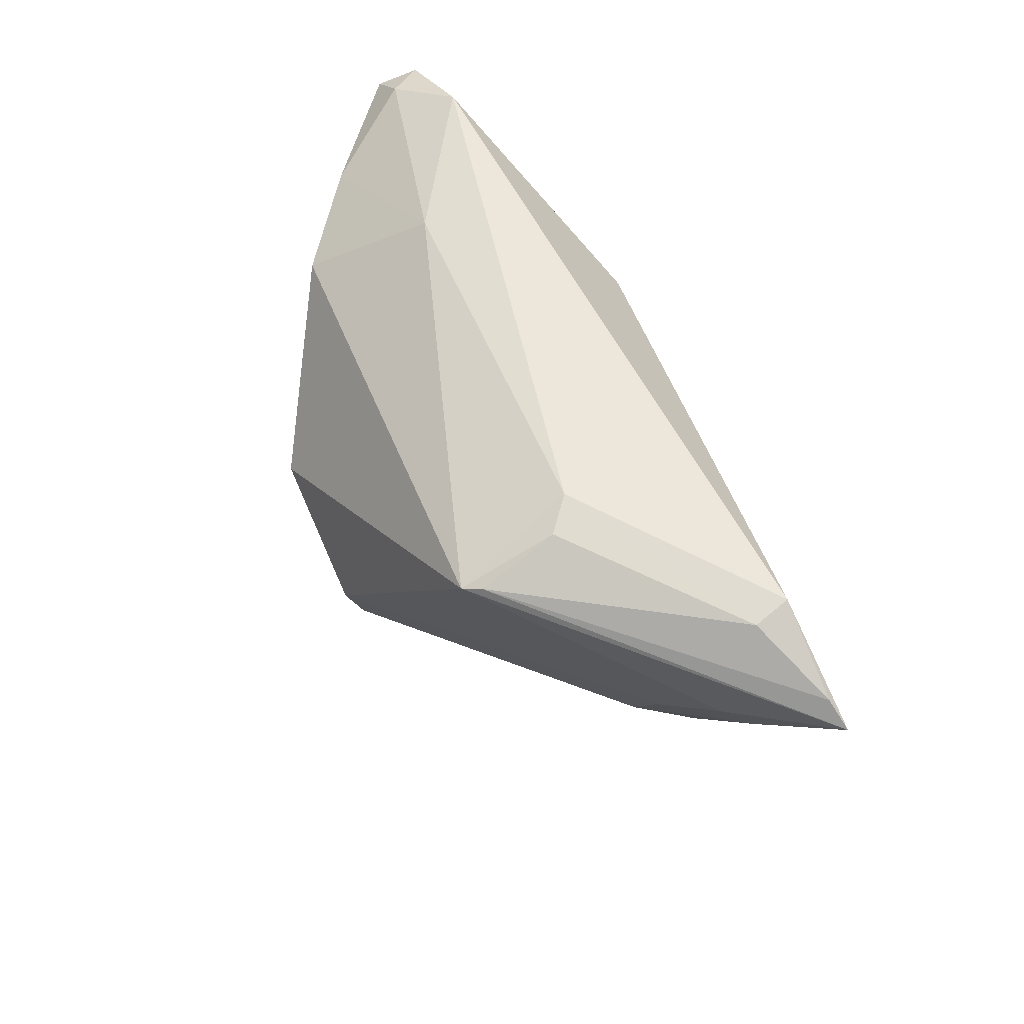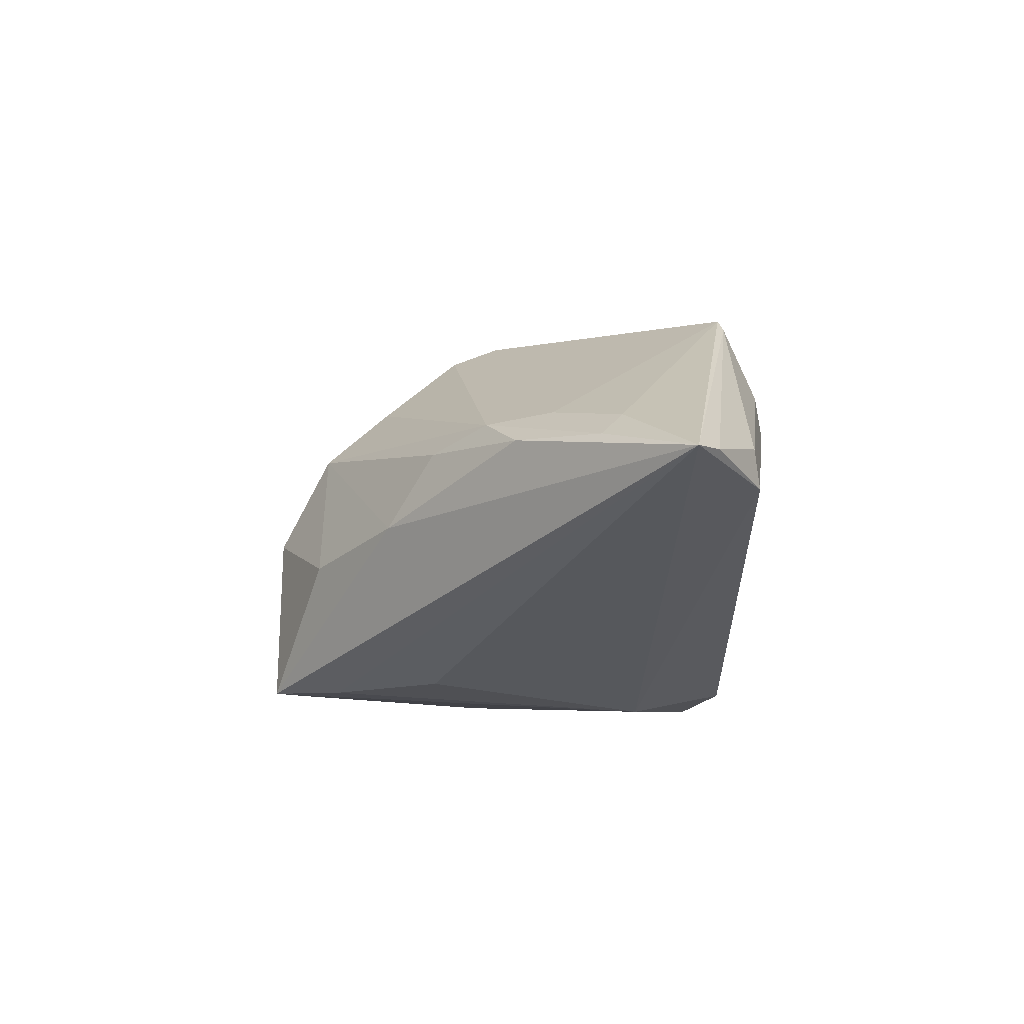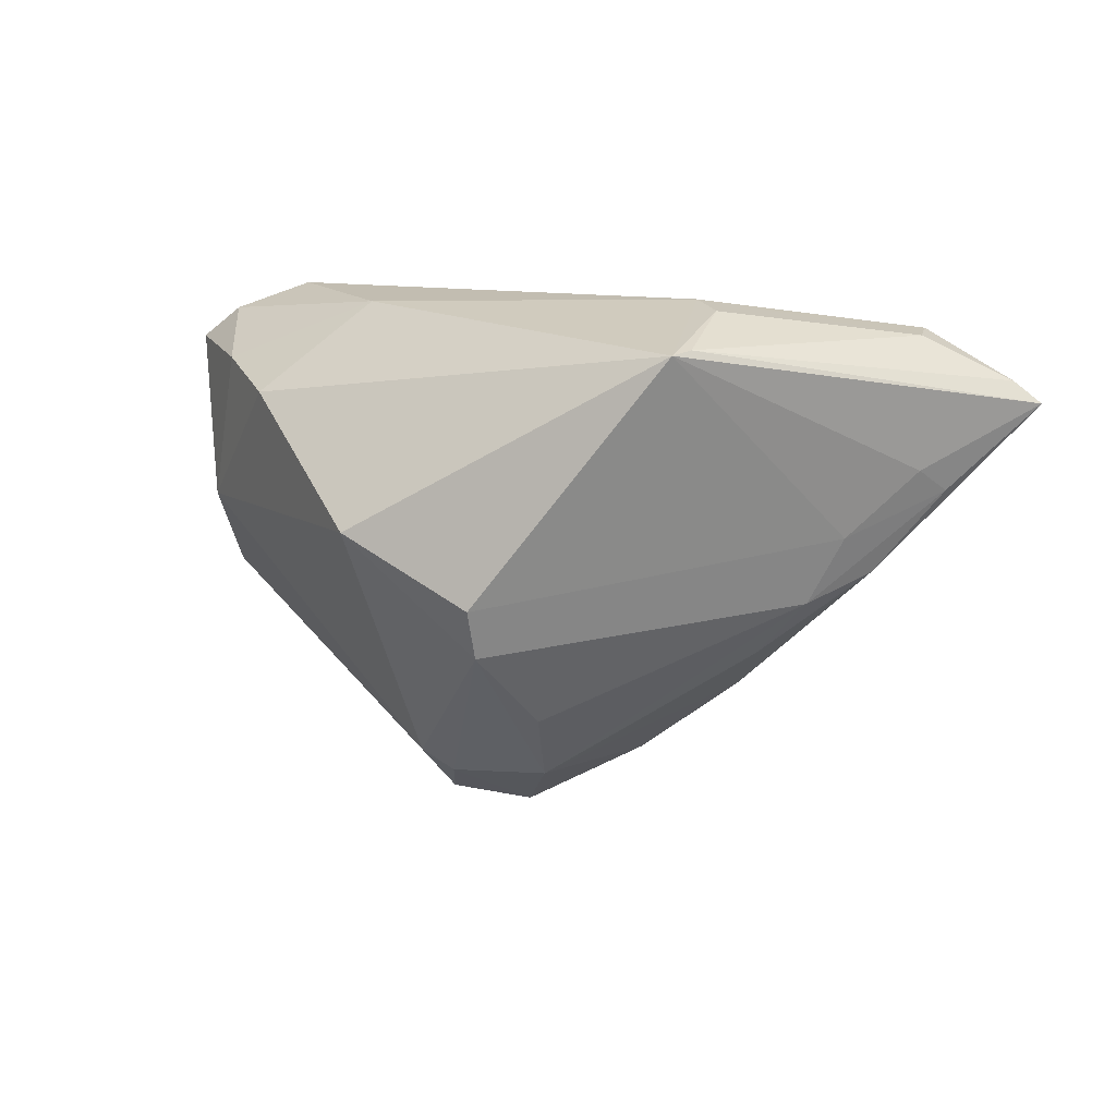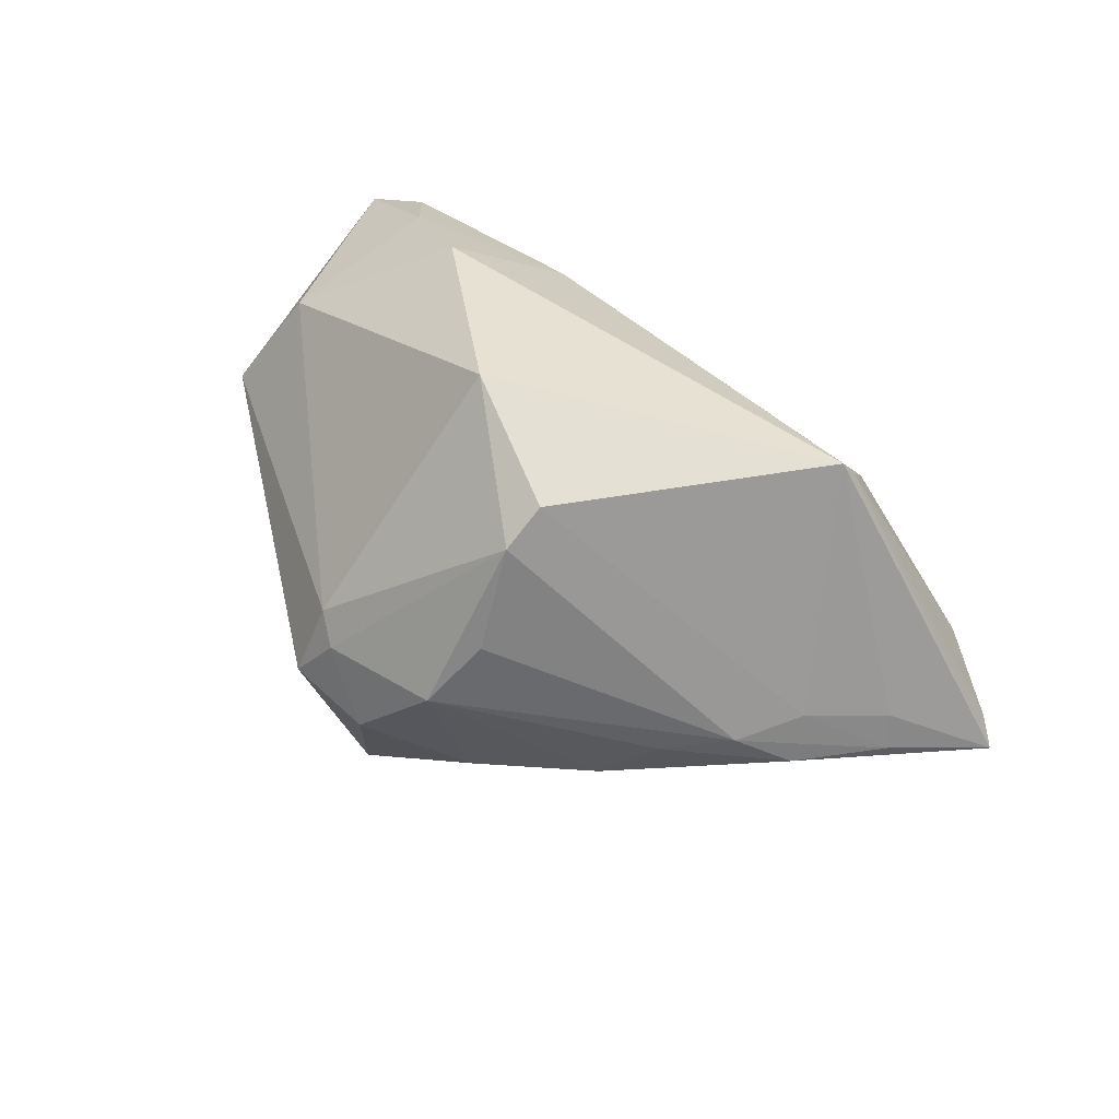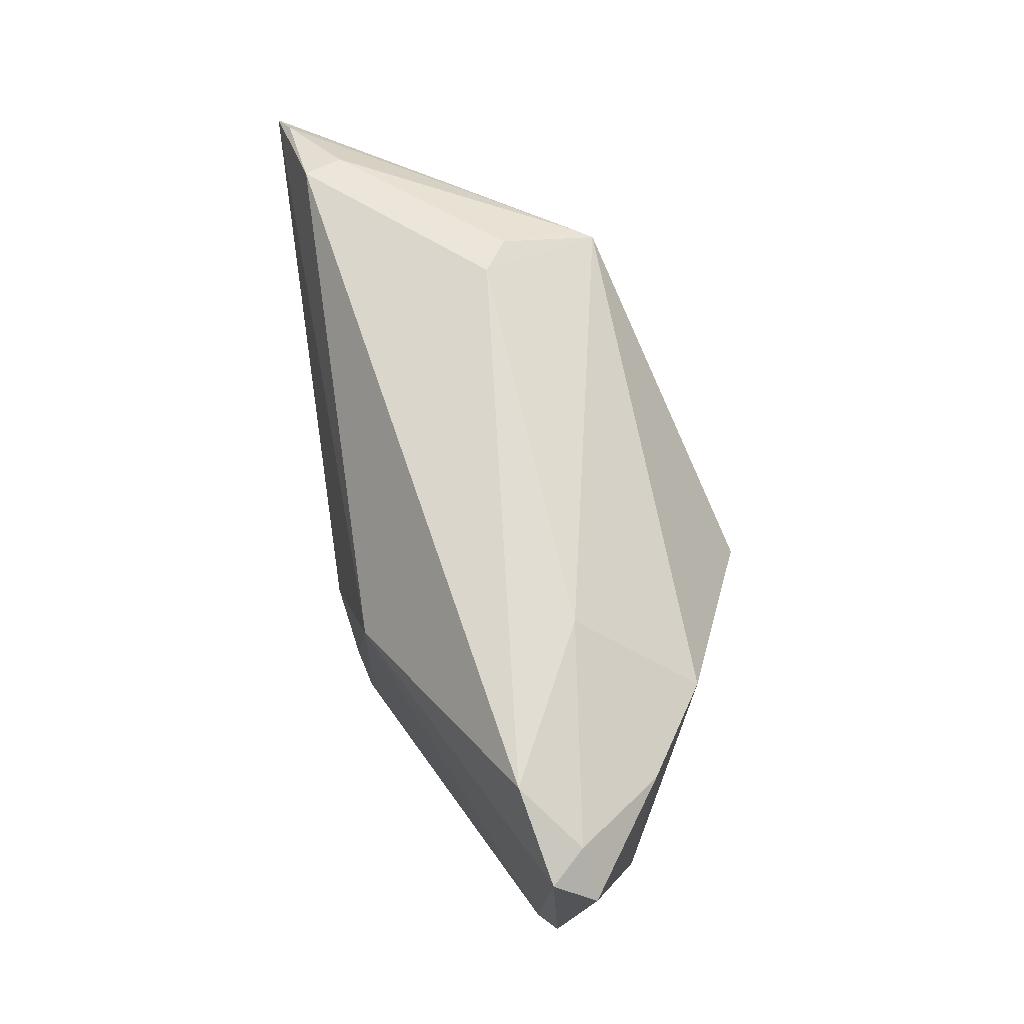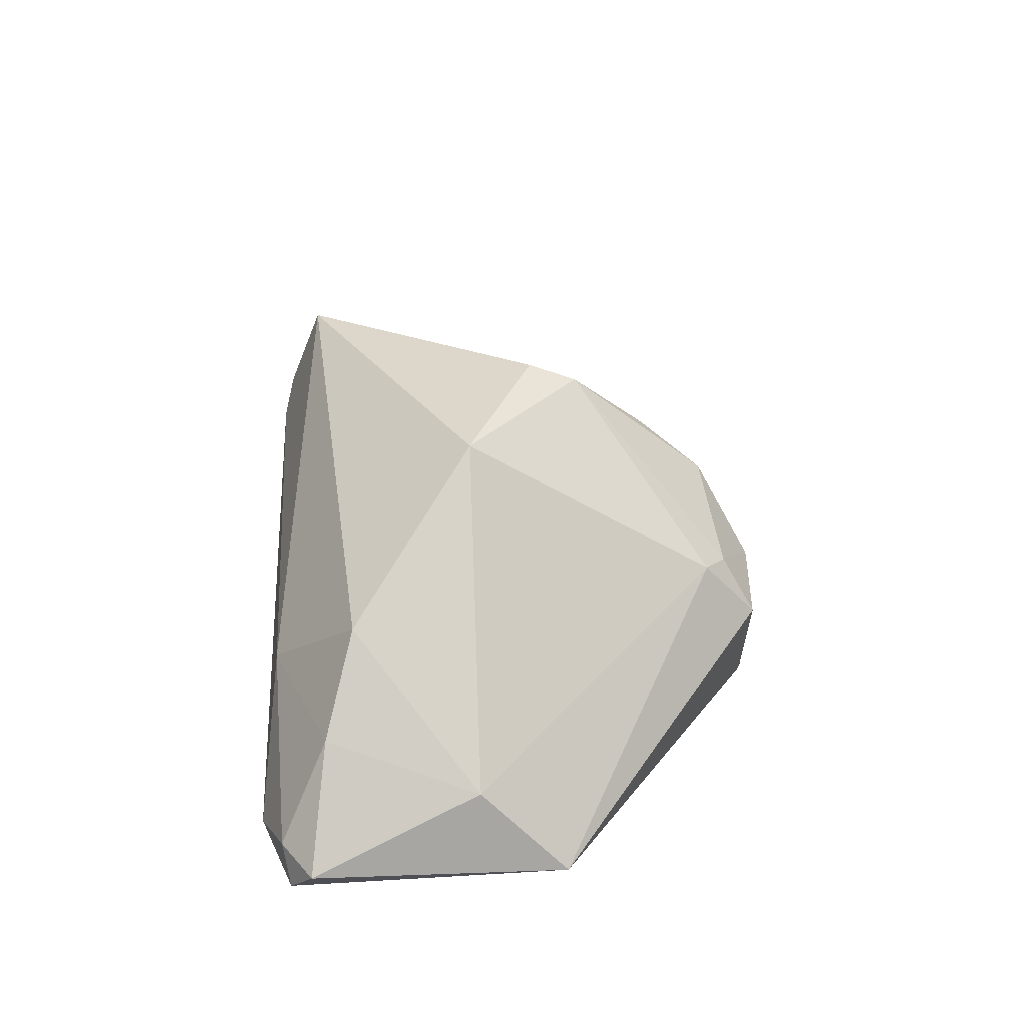
<metadata>
{"format":"obj","ext":"obj","renderer":"f3d","projection":"perspective","resolution":1024,"background":"white","views":[{"elev":56.9,"azim":59.9,"up":"+Y"},{"elev":-19.1,"azim":89.7,"up":"+Z"},{"elev":9.9,"azim":22.3,"up":"+Y"},{"elev":73.4,"azim":41.2,"up":"+Z"},{"elev":68.7,"azim":-111.1,"up":"+Y"},{"elev":37.4,"azim":-91.3,"up":"+Z"}]}
</metadata>
<code>
v 0.00147 -0.03031 -0.02194
v 0.06119 0.01864 -0.007273
v -0.05071 -0.01142 -0.01078
v 0.03877 -0.008914 0.004624
v 0.02539 0.0287 0.008578
v 0.04573 -0.005166 -0.0001909
v -0.01021 0.01312 -0.02194
v -0.007935 -0.03856 -0.01429
v 0.04344 -0.0004131 0.004537
v 0.02908 0.02757 0.0124
v 0.008218 -0.02381 0.01813
v -0.04799 -0.01148 -0.01248
v 0.02943 0.0236 0.02246
v -0.02262 0.0271 0.001746
v 0.004184 -0.01407 0.02809
v -0.01318 0.0005692 0.02941
v 0.03181 -0.01605 0.003105
v -0.008997 -0.03473 0.00634
v 0.02687 -0.02212 -0.005551
v -0.001223 -0.03947 -0.02144
v -0.05418 0.02111 -0.007769
v 0.05422 0.005247 -0.002562
v 0.006312 -0.03233 0.01146
v -0.04801 -0.0002376 0.0003816
v -0.03984 0.0287 -0.01225
v -0.0003591 -0.03924 0.0005539
v 0.01292 -0.03252 -0.006879
v 0.004239 -0.007823 0.03052
v 0.04972 0.02481 -0.008197
v 0.06464 0.01587 -0.008047
v -0.03259 0.01579 0.01476
v 0.05174 0.007978 0.0009534
v 0.02777 0.02304 0.02452
v -0.01284 -0.0319 0.007987
v -0.04256 0.01929 0.004751
v -0.004736 -0.03642 -0.02087
v -0.04847 0.02521 -0.007484
v -0.05128 0.02416 -0.01227
v 0.00683 -0.01625 -0.02194
v -0.01201 -0.03896 -0.0005096
v 0.05055 0.02421 -0.003212
f 12 20 3
f 19 20 30
f 25 29 7
f 7 29 30
f 23 4 11
f 15 28 16
f 16 34 15
f 23 11 15
f 15 18 23
f 34 18 15
f 4 28 15
f 15 11 4
f 16 28 33
f 33 30 13
f 33 32 30
f 5 29 25
f 25 14 5
f 5 41 29
f 14 33 5
f 24 21 3
f 3 34 24
f 24 34 16
f 37 14 25
f 38 37 25
f 21 37 38
f 25 7 38
f 38 7 12
f 3 21 38
f 38 12 3
f 30 32 22
f 17 4 23
f 23 19 17
f 27 19 23
f 20 19 27
f 30 29 2
f 29 41 2
f 13 30 2
f 2 41 13
f 20 12 36
f 36 7 20
f 12 7 36
f 39 7 30
f 40 34 3
f 40 18 34
f 32 33 9
f 4 22 9
f 9 22 32
f 9 28 4
f 9 33 28
f 13 41 10
f 41 5 10
f 10 33 13
f 10 5 33
f 31 24 16
f 16 33 31
f 31 33 14
f 6 22 4
f 4 17 6
f 6 17 19
f 6 19 30
f 30 22 6
f 20 7 1
f 7 39 1
f 30 20 1
f 1 39 30
f 3 20 8
f 8 40 3
f 20 40 8
f 23 18 26
f 18 40 26
f 26 27 23
f 26 40 20
f 20 27 26
f 21 24 35
f 24 31 35
f 35 37 21
f 14 37 35
f 35 31 14

</code>
